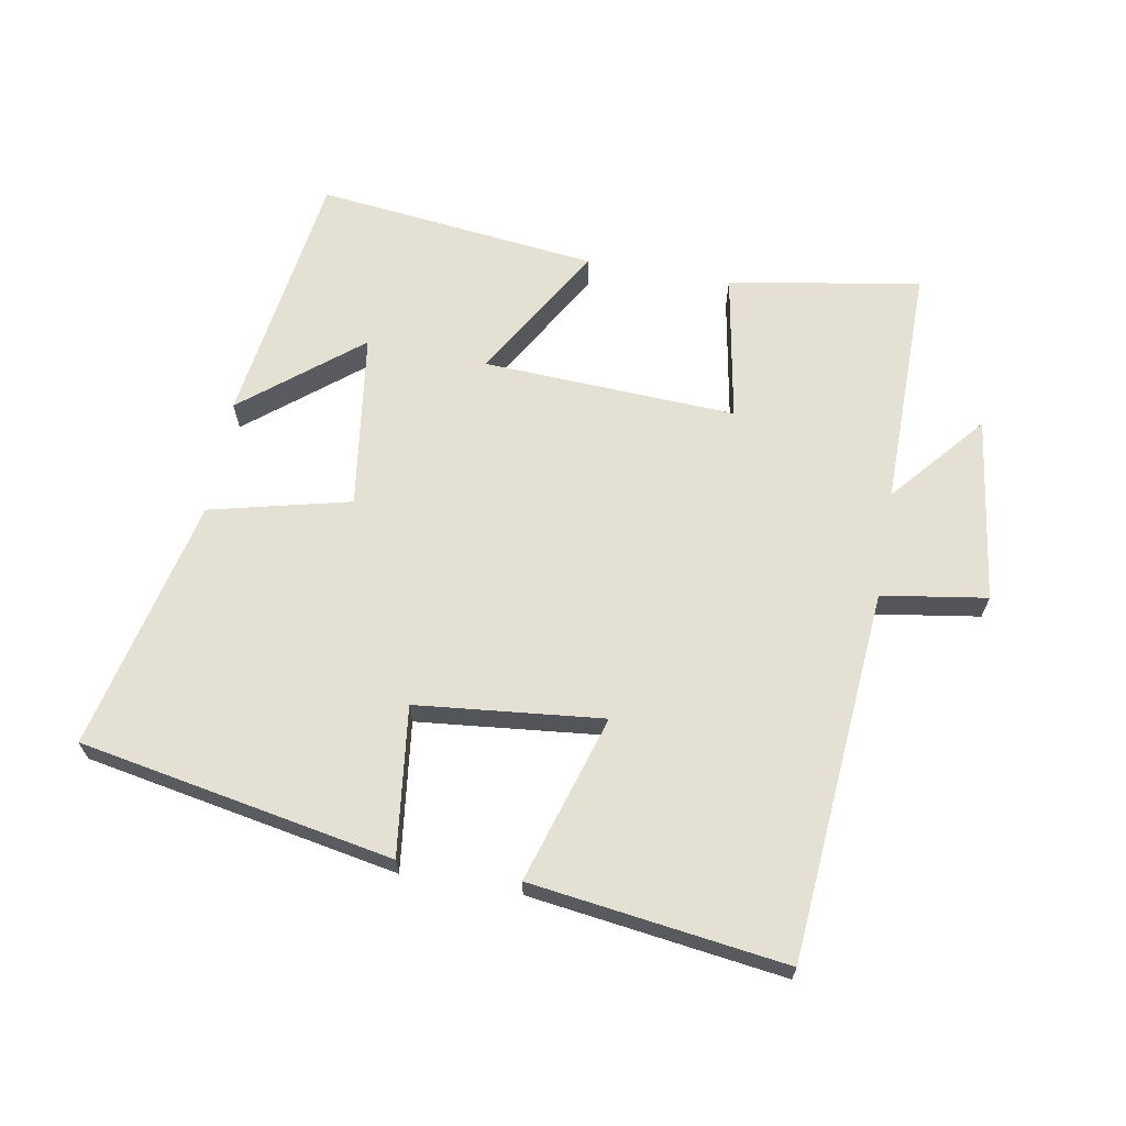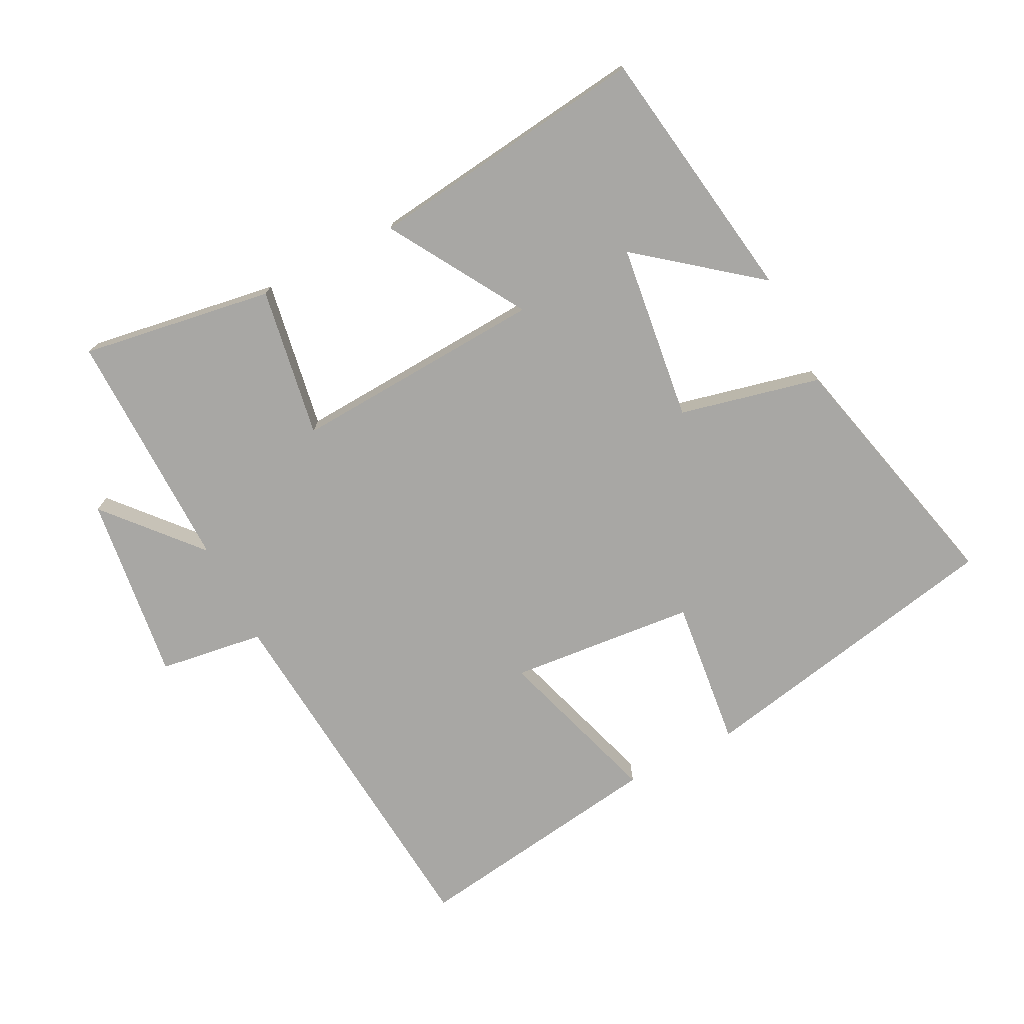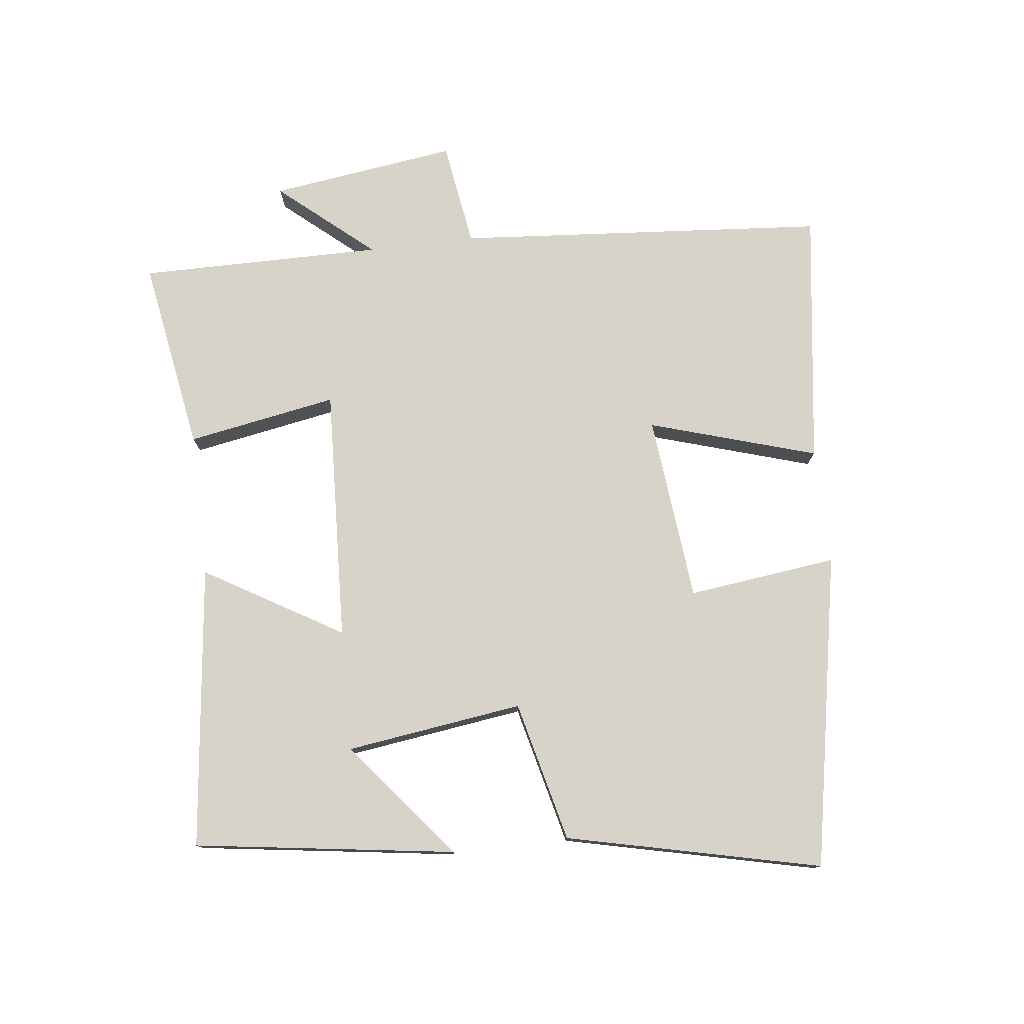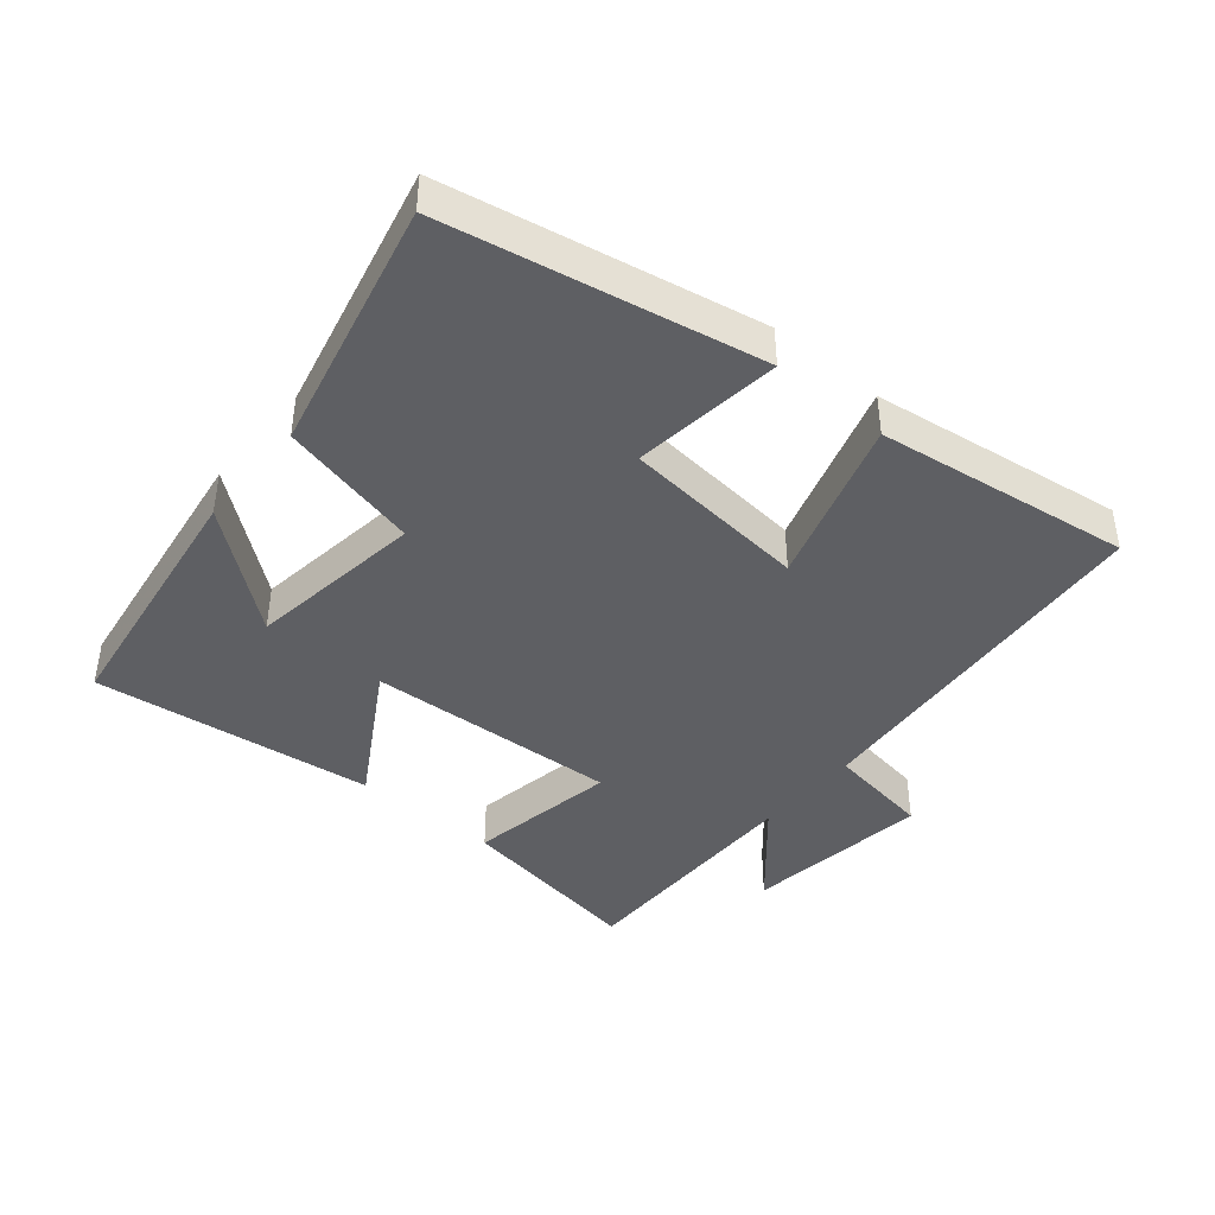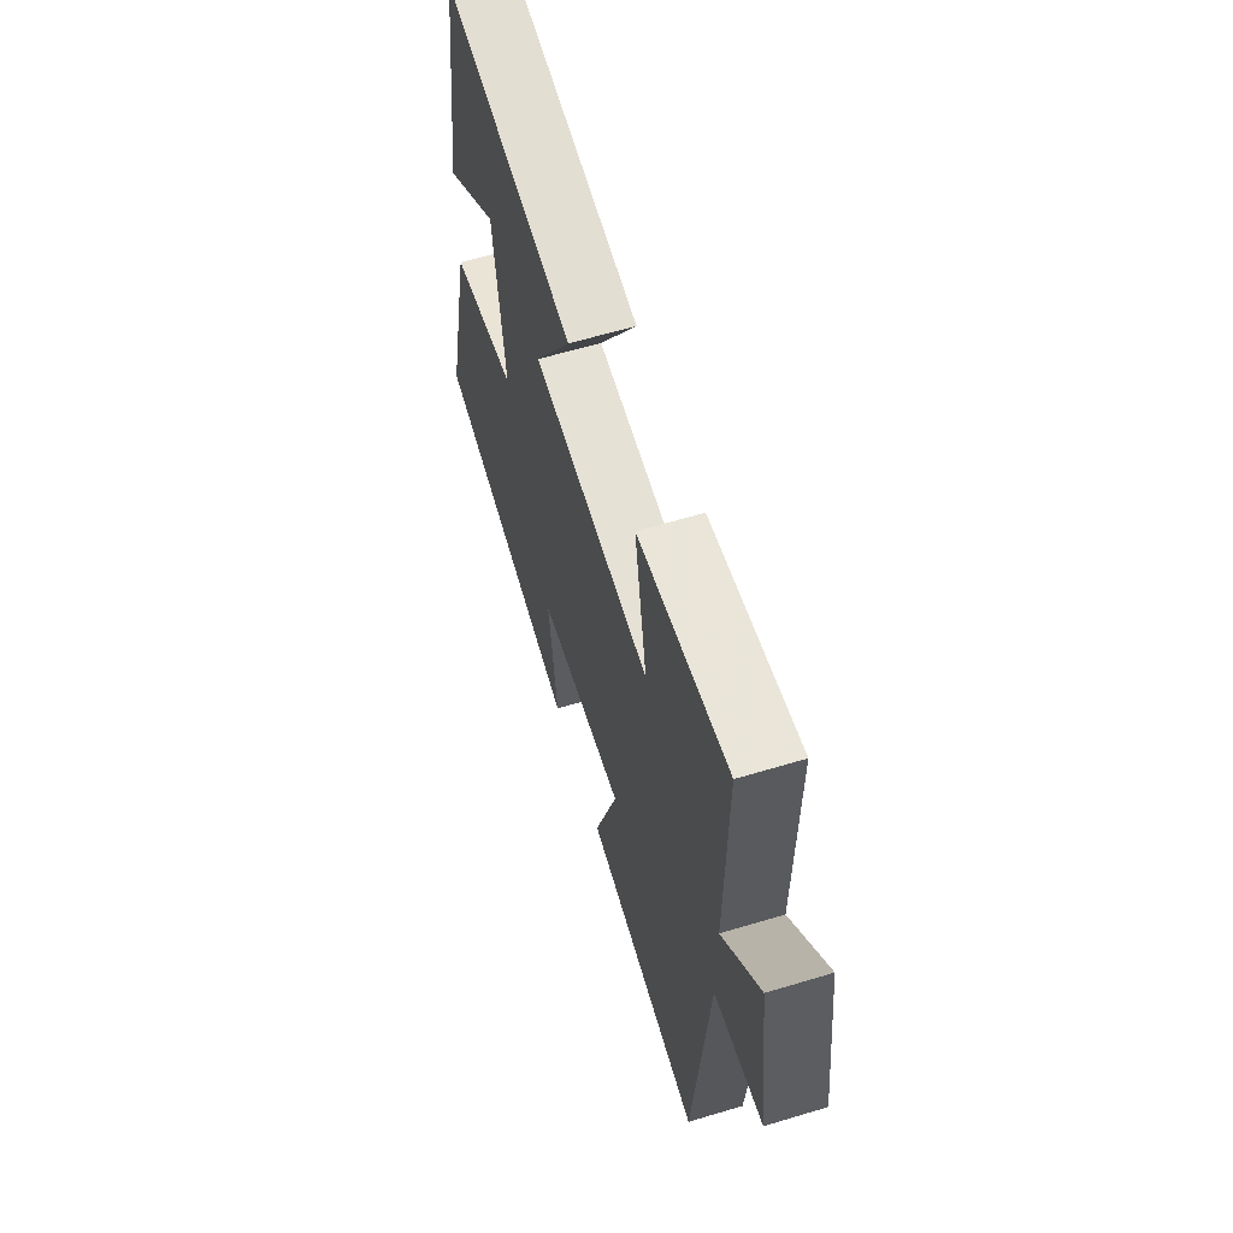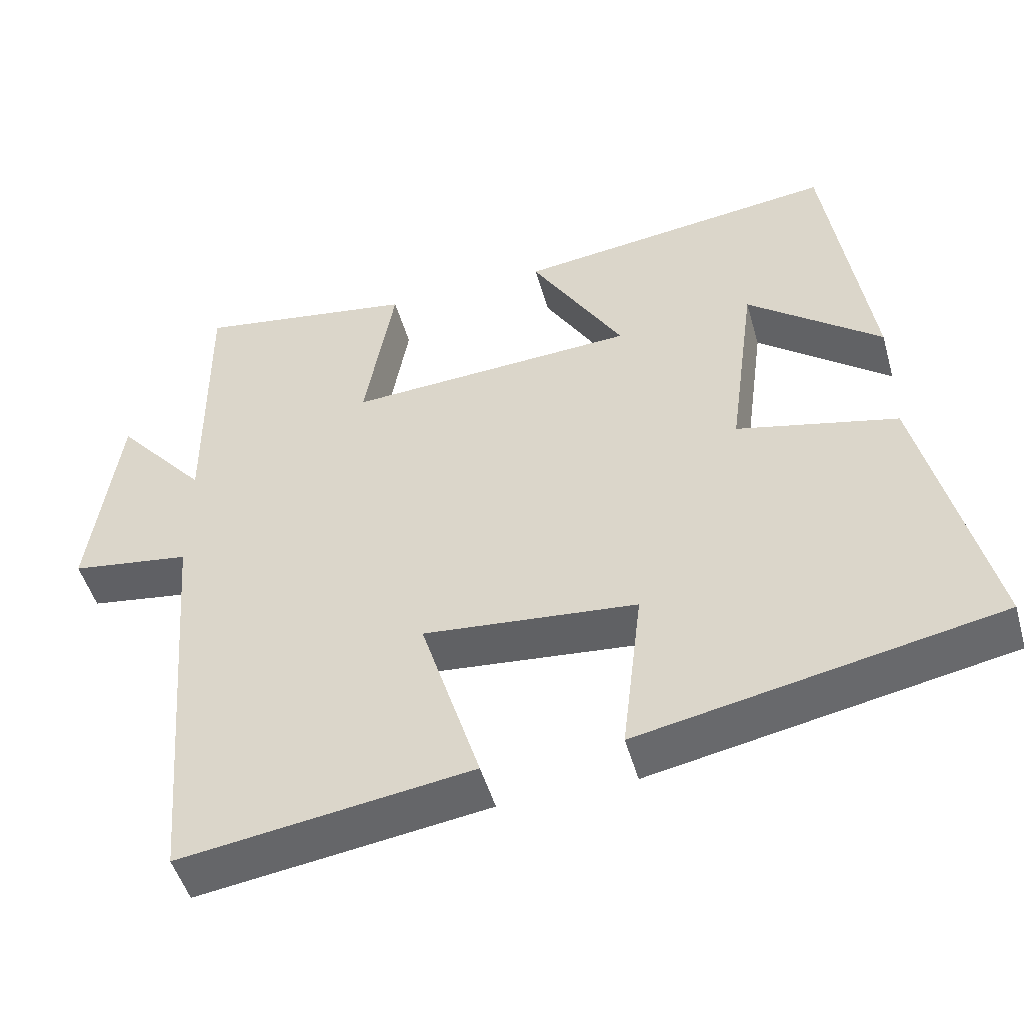
<metadata>
{"format":"obj","ext":"obj","renderer":"f3d","projection":"perspective","resolution":1024,"background":"white","views":[{"elev":65.8,"azim":-170.1,"up":"+Y"},{"elev":-74.6,"azim":27.4,"up":"+Y"},{"elev":77.2,"azim":83.1,"up":"+Y"},{"elev":-42.0,"azim":140.1,"up":"+Y"},{"elev":61.8,"azim":-107.0,"up":"+Z"},{"elev":-49.3,"azim":15.8,"up":"+Z"}]}
</metadata>
<code>
v 0.442 0.07 0.551
v 0.5 0.07 0.155
v 0.322 0.07 0.298
v 0.286 0.07 0.028
v 0.5 0.07 -0.023
v 0.59 0.07 -0.409
v 0.113 0.07 -0.5
v 0.14 0.07 -0.273
v -0.144 0.07 -0.245
v -0.065 0.07 -0.5
v -0.453 0.07 -0.554
v -0.5 0.07 0.011
v -0.66 0.07 0.035
v -0.622 0.07 0.319
v -0.5 0.07 0.177
v -0.503 0.07 0.548
v -0.21 0.07 0.5
v -0.25 0.07 0.272
v 0.136 0.07 0.292
v 0.012 0.07 0.5
v 0.442 0 0.551
v 0.5 0 0.155
v 0.322 0 0.298
v 0.286 0 0.028
v 0.5 0 -0.023
v 0.59 0 -0.409
v 0.113 0 -0.5
v 0.14 0 -0.273
v -0.144 0 -0.245
v -0.065 0 -0.5
v -0.453 0 -0.554
v -0.5 0 0.011
v -0.66 0 0.035
v -0.622 0 0.319
v -0.5 0 0.177
v -0.503 0 0.548
v -0.21 0 0.5
v -0.25 0 0.272
v 0.136 0 0.292
v 0.012 0 0.5
f 19 20 1
f 15 16 17 18
f 15 18 19
f 12 13 14 15
f 11 12 15
f 10 11 15
f 9 10 15
f 8 9 15 19
f 6 7 8
f 5 6 8
f 4 5 8
f 3 4 8 19
f 1 2 3
f 1 3 19
f 21 40 39
f 38 37 36 35
f 39 38 35
f 35 34 33 32
f 35 32 31
f 35 31 30
f 35 30 29
f 39 35 29 28
f 28 27 26
f 28 26 25
f 28 25 24
f 39 28 24 23
f 23 22 21
f 39 23 21
f 1 21 22 2
f 2 22 23 3
f 3 23 24 4
f 4 24 25 5
f 5 25 26 6
f 6 26 27 7
f 7 27 28 8
f 8 28 29 9
f 9 29 30 10
f 10 30 31 11
f 11 31 32 12
f 12 32 33 13
f 13 33 34 14
f 14 34 35 15
f 15 35 36 16
f 16 36 37 17
f 17 37 38 18
f 18 38 39 19
f 19 39 40 20
f 20 40 21 1

</code>
